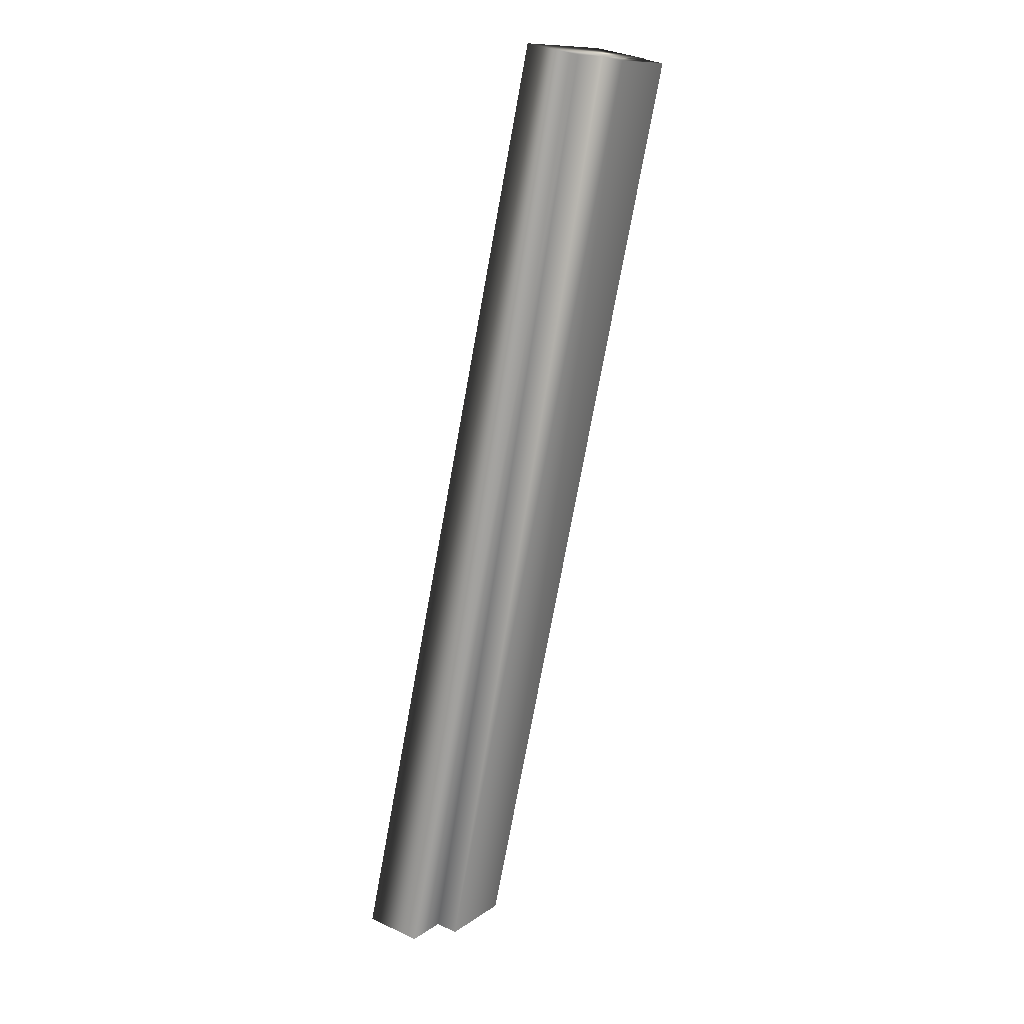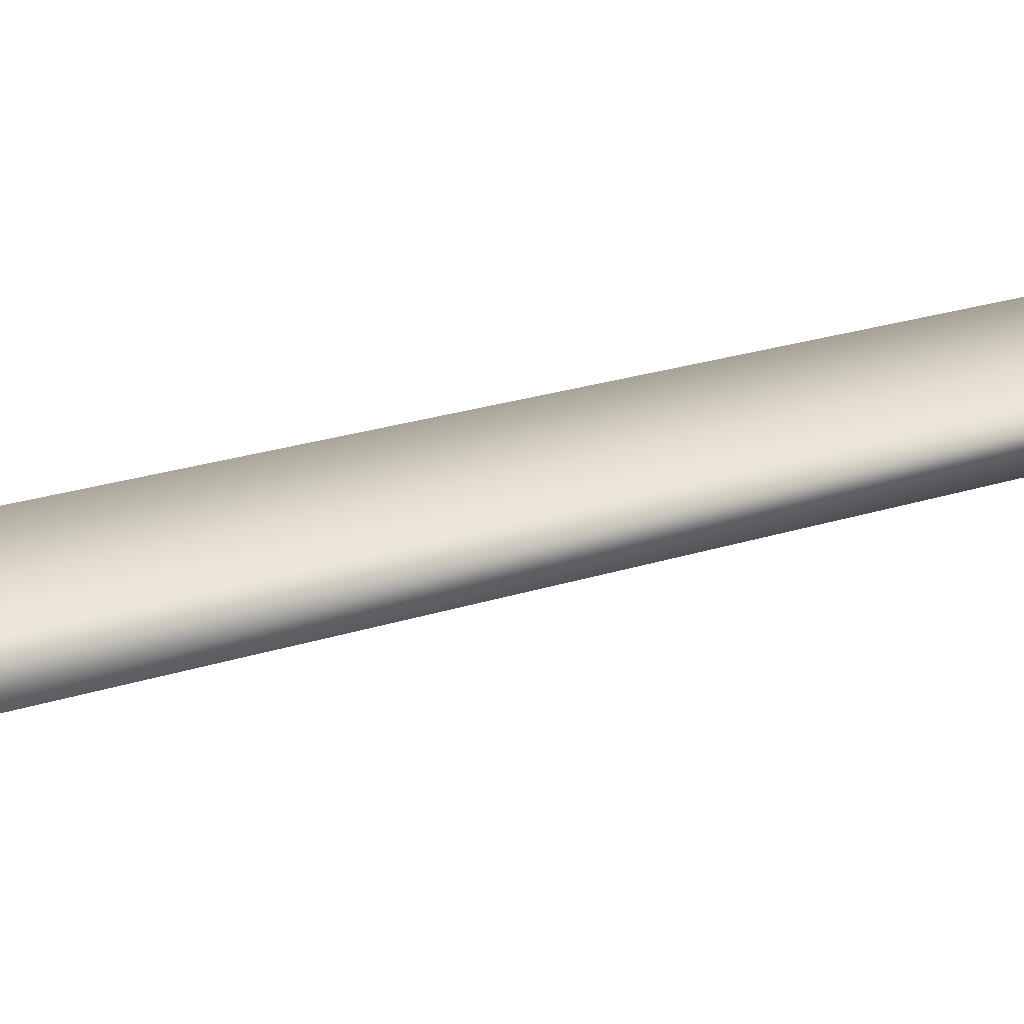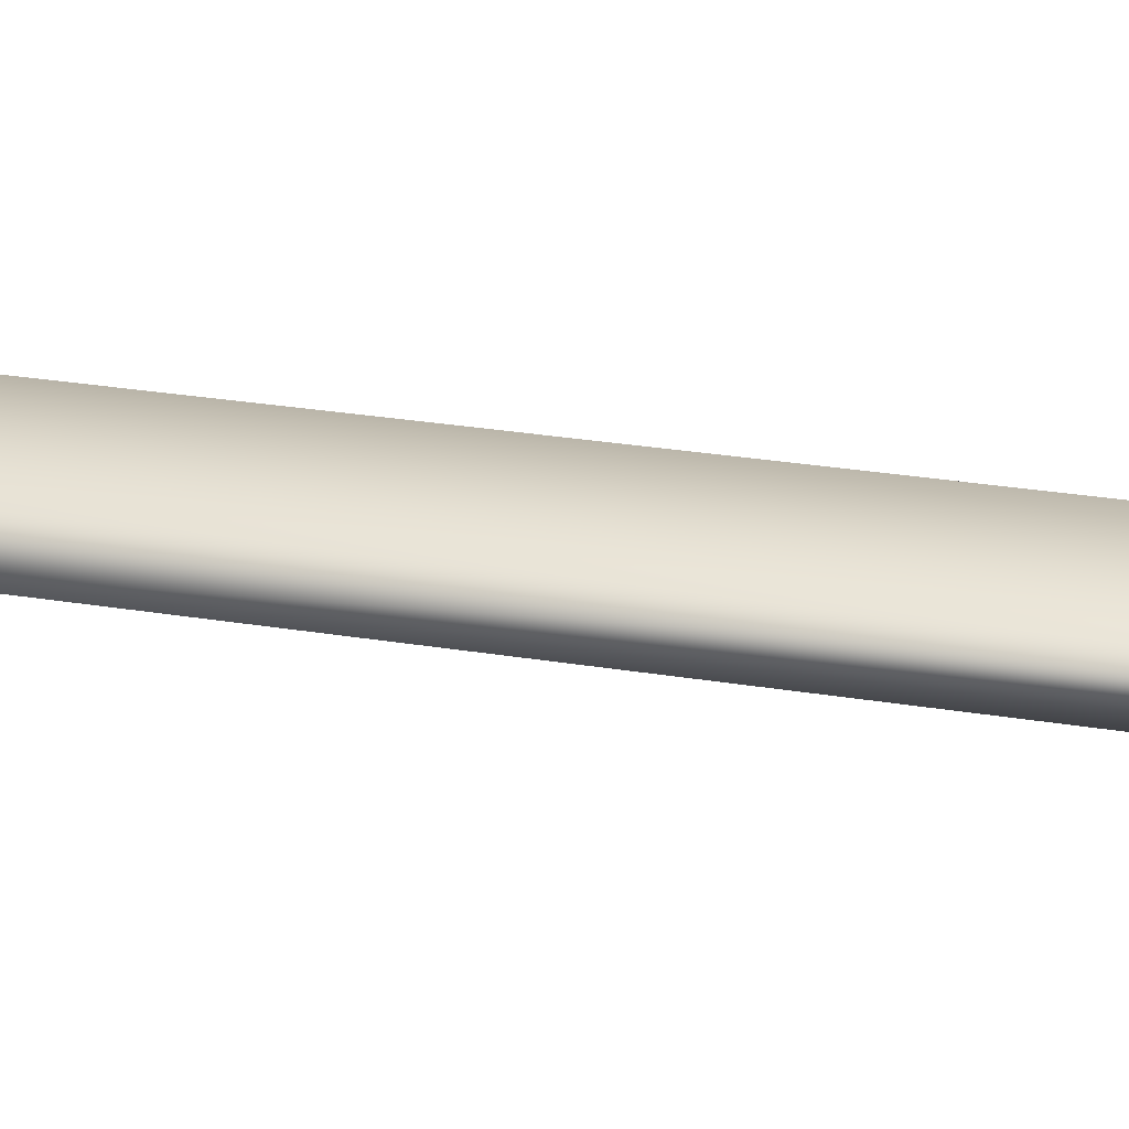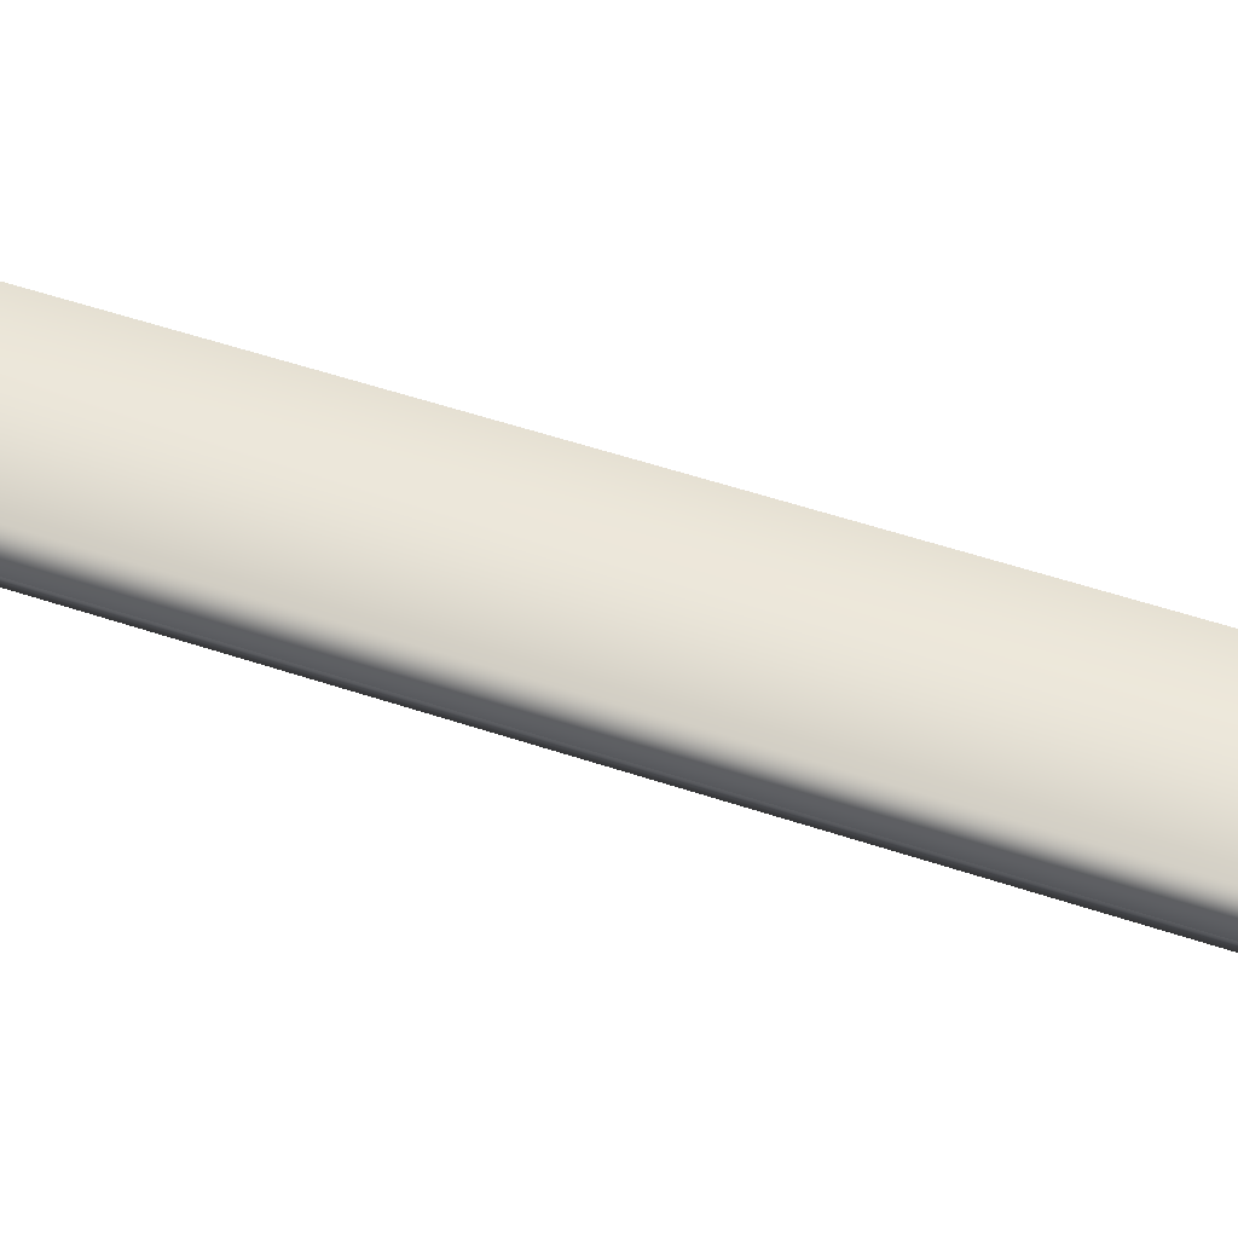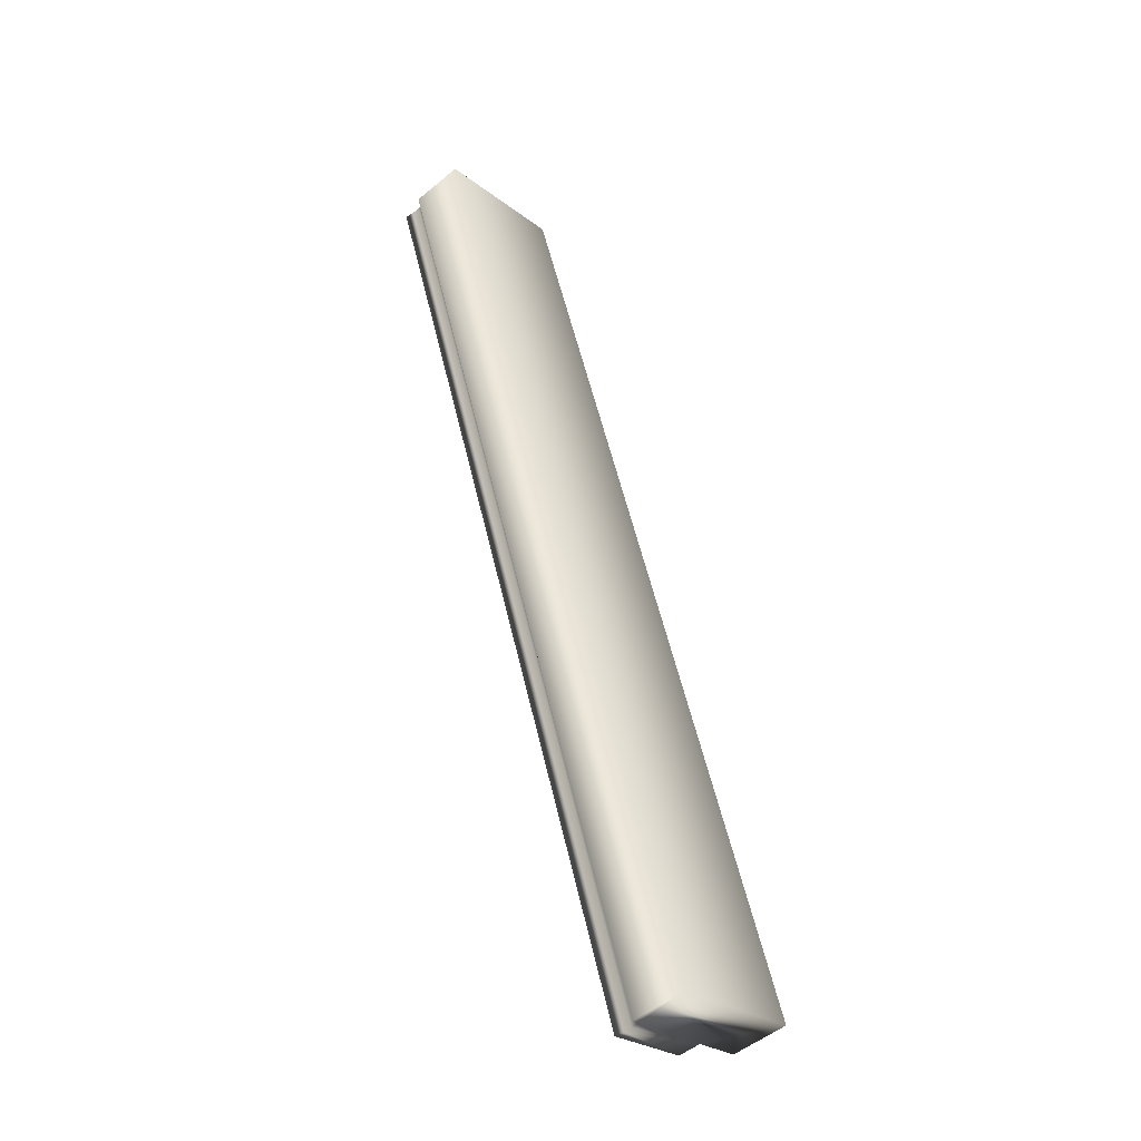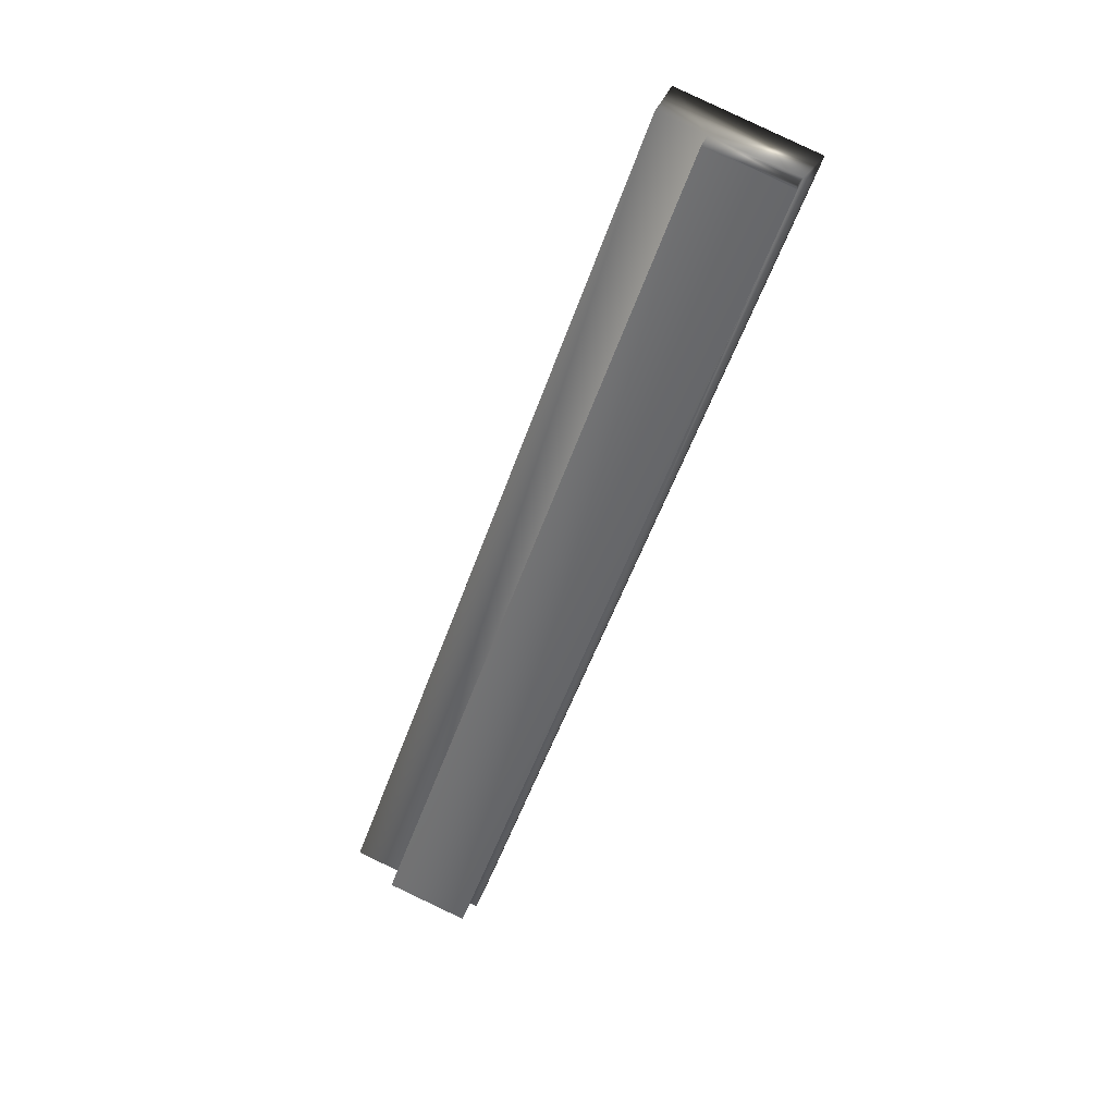
<metadata>
{"format":"obj","ext":"obj","renderer":"f3d","projection":"perspective","resolution":1024,"background":"white","views":[{"elev":33.6,"azim":-57.1,"up":"+Z"},{"elev":26.2,"azim":-97.4,"up":"+Y"},{"elev":33.3,"azim":-58.9,"up":"+Y"},{"elev":57.9,"azim":127.8,"up":"+Y"},{"elev":-50.9,"azim":132.3,"up":"+Z"},{"elev":34.7,"azim":17.0,"up":"+Z"}]}
</metadata>
<code>
v -85.75 25.04 -110.3
v -84.61 25.04 -107
v -85.26 25.04 -110.5
v -84.12 25.04 -107.2
v -85.26 24.84 -110.5
v -84.12 24.84 -107.2
v -85.29 24.84 -110.5
v -84.14 24.84 -107.2
v -84.14 24.75 -107.2
v -85.29 24.75 -110.5
v -84.15 24.78 -107.2
v -85.29 24.78 -110.5
v -85.29 24.81 -110.5
v -84.15 24.81 -107.2
v -85.59 24.75 -110.4
v -84.44 24.75 -107.1
v -84.61 24.83 -107
v -84.44 24.83 -107.1
v -85.75 24.83 -110.3
v -85.59 24.83 -110.4
f 1 2 3
f 3 2 4
f 5 3 6
f 6 3 4
f 7 5 8
f 8 5 6
f 9 10 11
f 11 10 12
f 11 12 13
f 7 8 13
f 13 8 14
f 13 14 11
f 15 10 16
f 16 10 9
f 17 18 2
f 2 18 4
f 4 18 8
f 4 8 6
f 16 11 18
f 18 11 14
f 18 14 8
f 16 9 11
f 1 19 2
f 2 19 17
f 20 15 18
f 18 15 16
f 19 1 20
f 20 1 3
f 20 3 7
f 7 3 5
f 7 13 20
f 20 13 12
f 20 12 15
f 15 12 10
f 19 20 17
f 17 20 18

</code>
